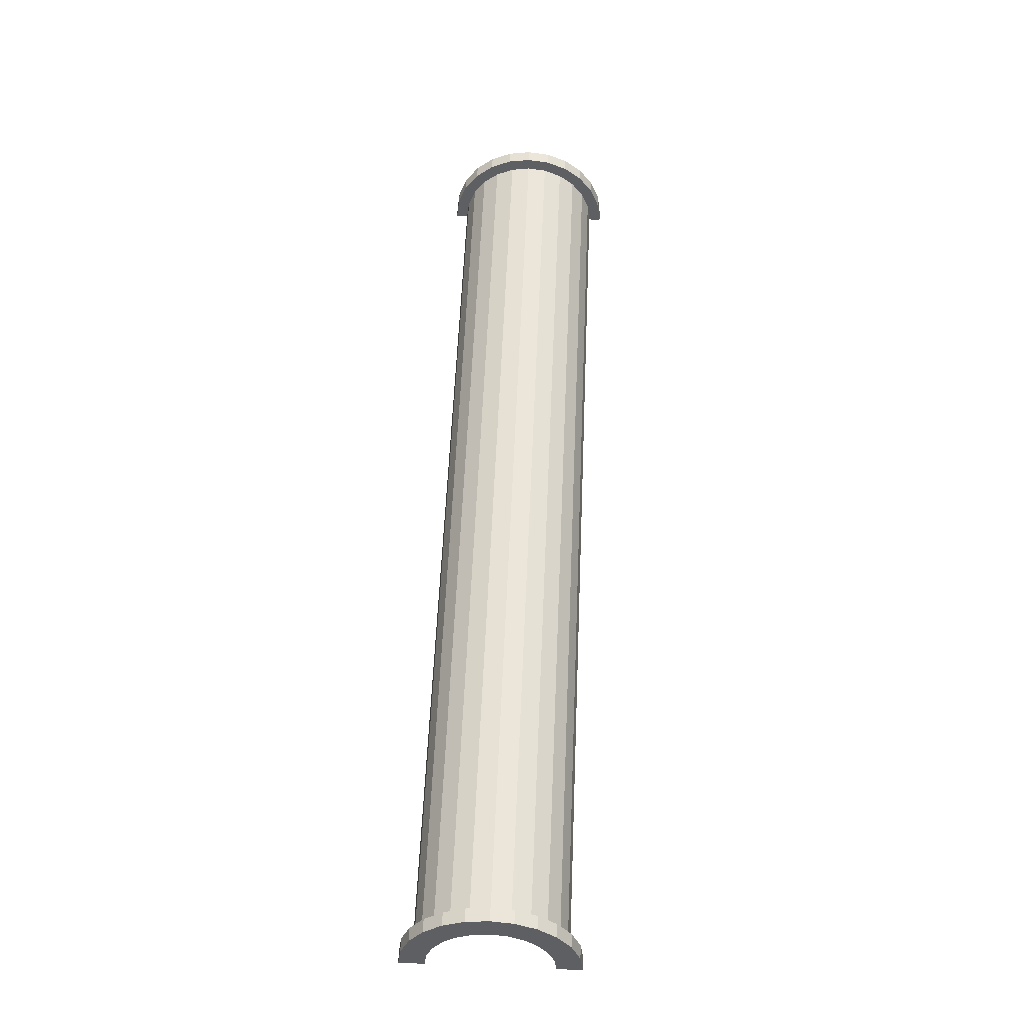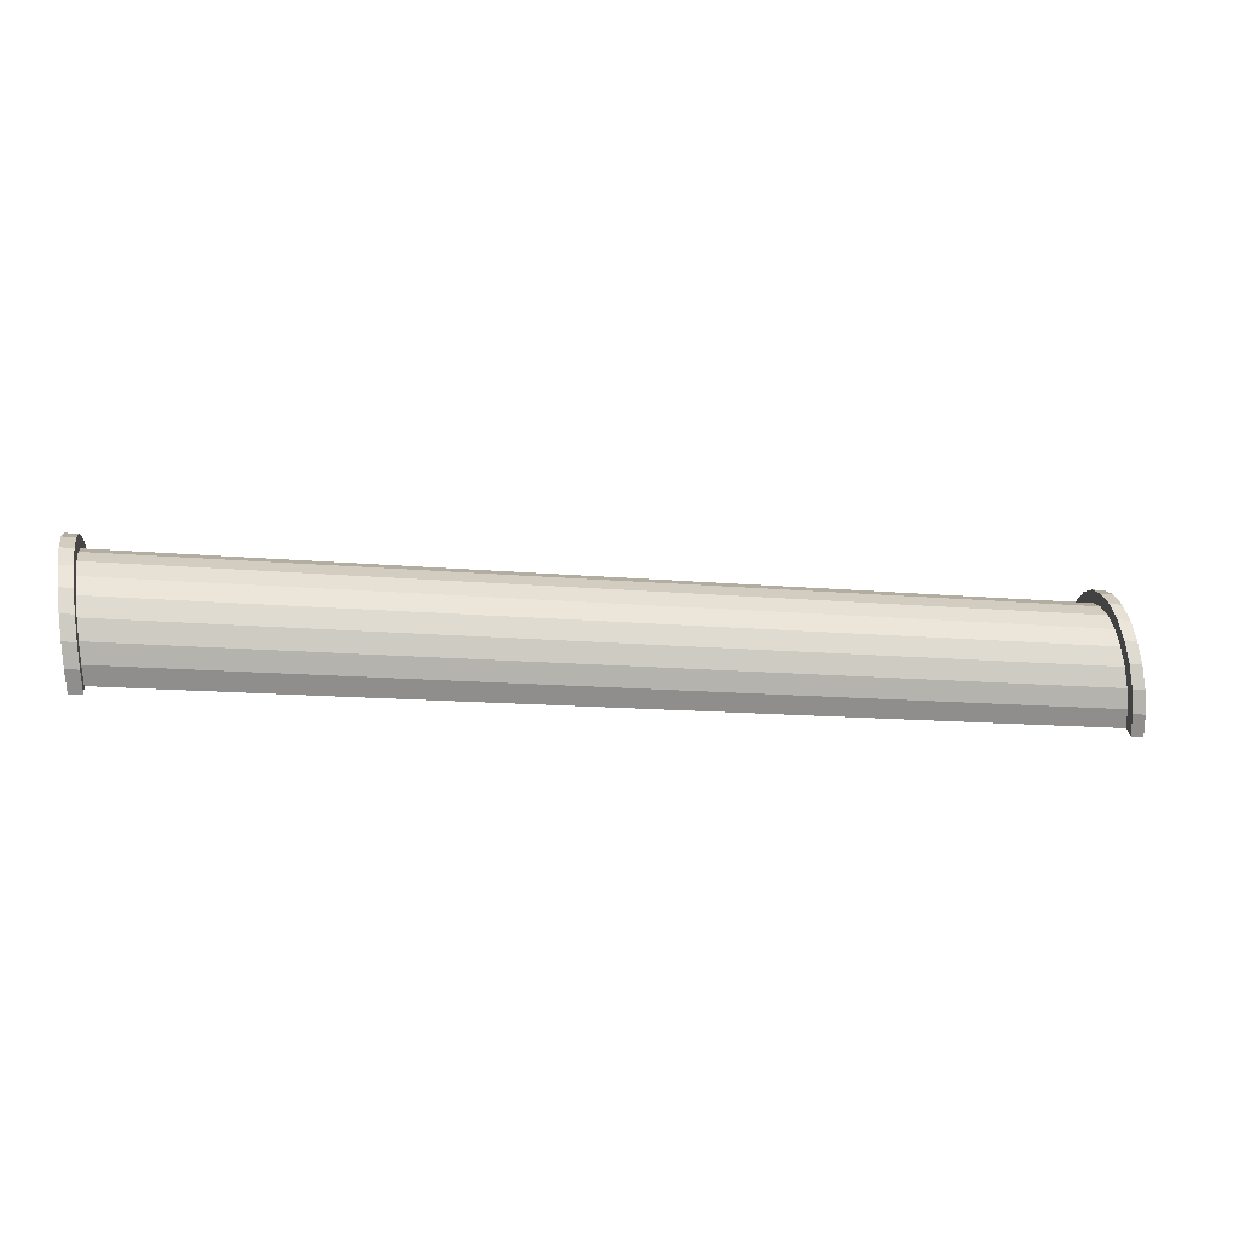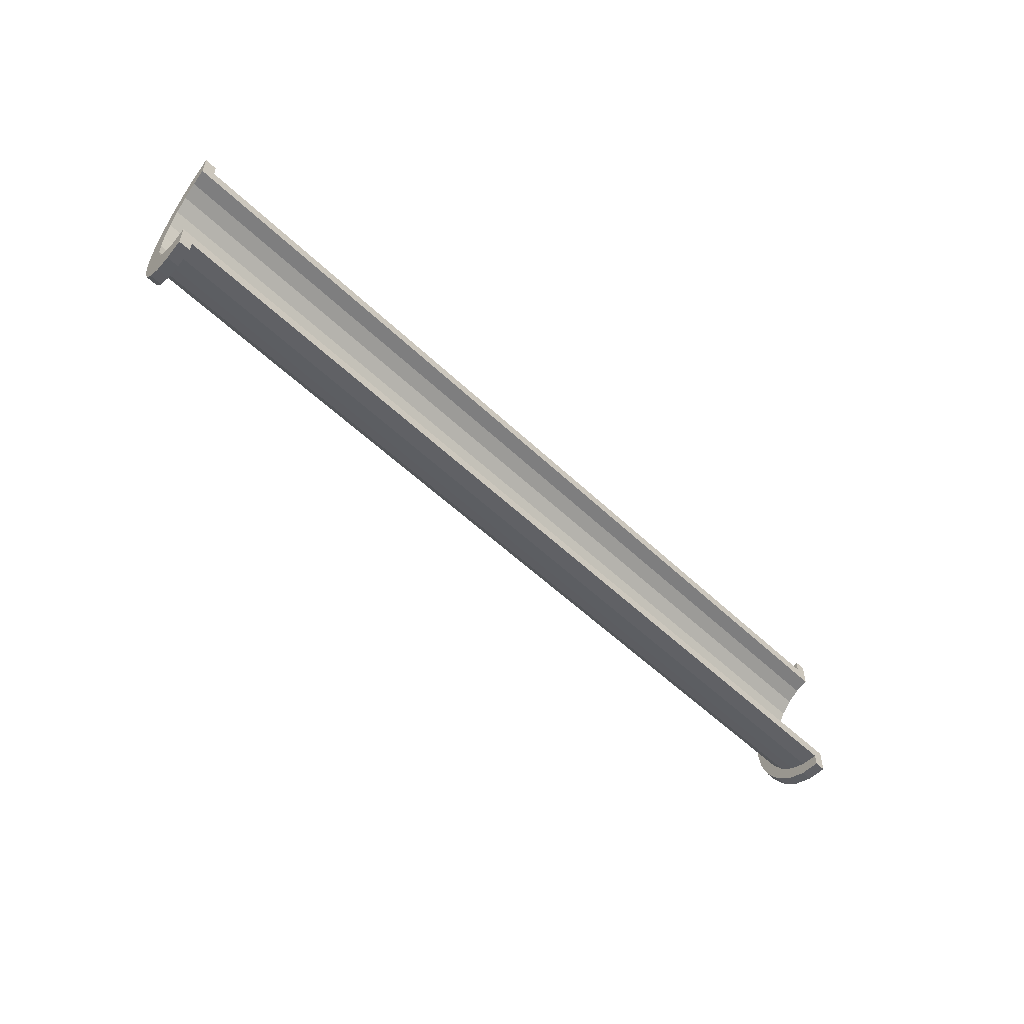
<metadata>
{"format":"obj","ext":"obj","renderer":"f3d","projection":"perspective","resolution":1024,"background":"white","views":[{"elev":48.6,"azim":92.5,"up":"+Z"},{"elev":33.0,"azim":-9.0,"up":"+Z"},{"elev":-53.7,"azim":143.6,"up":"+Y"}]}
</metadata>
<code>
v 1 1.553 5.636
v 74.04 0 -5.84
v 74.04 1.553 -6.045
v 74.04 0 -5.84
v 1 1.553 5.636
v 1 0 5.84
v 1 -6 -0.1599
v 74.04 -5.795 -10.29
v 1 -5.795 1.393
v 74.04 -5.795 -10.29
v 1 -6 -0.1599
v 74.04 -6 -11.84
v 74.04 4.243 -7.597
v 1 5.196 2.84
v 1 4.243 4.083
v 1 5.196 2.84
v 74.04 4.243 -7.597
v 74.04 5.196 -8.84
v 1 4.243 4.083
v 74.04 3 -6.644
v 74.04 4.243 -7.597
v 74.04 3 -6.644
v 1 4.243 4.083
v 1 3 5.036
v 74.04 5.196 -8.84
v 1 5.795 1.393
v 1 5.196 2.84
v 1 5.795 1.393
v 74.04 5.196 -8.84
v 74.04 5.795 -10.29
v 1 -5.196 2.84
v 74.04 -4.243 -7.597
v 1 -4.243 4.083
v 74.04 -4.243 -7.597
v 1 -5.196 2.84
v 74.04 -5.196 -8.84
v -0 4.83 1.294
v -0 6.761 1.812
v 0 7 0
v -0 4.83 1.294
v 0 7 0
v 0 5 0
v -0 6.761 1.812
v -0 4.83 1.294
v -0 6.062 3.5
v -0 4.33 2.5
v -0 6.062 3.5
v -0 4.83 1.294
v -0 6.062 3.5
v -0 4.33 2.5
v -0 4.95 4.95
v -0 3.535 3.535
v -0 4.95 4.95
v -0 4.33 2.5
v -0 3.535 3.535
v -0 3.5 6.062
v -0 4.95 4.95
v -0 2.5 4.33
v -0 3.5 6.062
v -0 3.535 3.535
v -0 2.5 4.33
v -0 1.812 6.761
v -0 3.5 6.062
v -0 1.294 4.83
v -0 1.812 6.761
v -0 2.5 4.33
v -0 0 5
v -0 1.812 6.761
v -0 1.294 4.83
v -0 0 5
v -0 0 7
v -0 1.812 6.761
v -0 -1.294 4.83
v -0 0 7
v -0 0 5
v -0 -1.294 4.83
v -0 -1.812 6.761
v -0 0 7
v -0 -2.5 4.33
v -0 -1.812 6.761
v -0 -1.294 4.83
v -0 -2.5 4.33
v -0 -3.5 6.062
v -0 -1.812 6.761
v -0 -3.535 3.535
v -0 -3.5 6.062
v -0 -2.5 4.33
v -0 -4.95 4.95
v -0 -3.535 3.535
v -0 -4.33 2.5
v -0 -6.062 3.5
v -0 -4.33 2.5
v -0 -4.83 1.294
v -0 -3.535 3.535
v -0 -4.95 4.95
v -0 -3.5 6.062
v -0 -6.761 1.812
v -0 -4.83 1.294
v 0 -5 0
v -0 -4.33 2.5
v -0 -6.062 3.5
v -0 -4.95 4.95
v -0 -4.83 1.294
v -0 -6.761 1.812
v -0 -6.062 3.5
v -0 -6.761 1.812
v 0 -5 0
v 0 -7 0
v 1 3 5.036
v 74.04 1.553 -6.045
v 74.04 3 -6.644
v 74.04 1.553 -6.045
v 1 3 5.036
v 1 1.553 5.636
v 74.04 5.795 -10.29
v 1 6 -0.1599
v 1 5.795 1.393
v 1 6 -0.1599
v 74.04 5.795 -10.29
v 74.04 6 -11.84
v 1 -5.795 1.393
v 74.04 -5.196 -8.84
v 1 -5.196 2.84
v 74.04 -5.196 -8.84
v 1 -5.795 1.393
v 74.04 -5.795 -10.29
v 1 -3 5.036
v 74.04 -4.243 -7.597
v 74.04 -3 -6.644
v 74.04 -4.243 -7.597
v 1 -3 5.036
v 1 -4.243 4.083
v 1 0 5.84
v 74.04 -1.553 -6.045
v 74.04 0 -5.84
v 74.04 -1.553 -6.045
v 1 0 5.84
v 1 -1.553 5.636
v 1 -1.553 5.636
v 74.04 -3 -6.644
v 74.04 -1.553 -6.045
v 74.04 -3 -6.644
v 1 -1.553 5.636
v 1 -3 5.036
v 75.04 0 -7
v -0 1.294 4.83
v 75.04 1.294 -7.17
v -0 1.294 4.83
v 75.04 0 -7
v -0 0 5
v -0 -3.535 3.535
v 75.04 -2.5 -7.67
v 75.04 -3.535 -8.464
v 75.04 -2.5 -7.67
v -0 -3.535 3.535
v -0 -2.5 4.33
v -0 4.33 2.5
v 75.04 3.535 -8.464
v -0 3.535 3.535
v 75.04 3.535 -8.464
v -0 4.33 2.5
v 75.04 4.33 -9.5
v 0 5 0
v 75.04 4.83 -10.71
v -0 4.83 1.294
v 75.04 4.83 -10.71
v 0 5 0
v 75.04 5 -12
v 75.04 -3.535 -8.464
v -0 -4.33 2.5
v -0 -3.535 3.535
v -0 -4.33 2.5
v 75.04 -3.535 -8.464
v 75.04 -4.33 -9.5
v -0 -1.294 4.83
v 75.04 0 -7
v 75.04 -1.294 -7.17
v 75.04 0 -7
v -0 -1.294 4.83
v -0 0 5
v 75.04 2.5 -7.67
v -0 3.535 3.535
v 75.04 3.535 -8.464
v -0 3.535 3.535
v 75.04 2.5 -7.67
v -0 2.5 4.33
v 75.04 1.294 -7.17
v -0 2.5 4.33
v 75.04 2.5 -7.67
v -0 2.5 4.33
v 75.04 1.294 -7.17
v -0 1.294 4.83
v -0 4.83 1.294
v 75.04 4.33 -9.5
v -0 4.33 2.5
v 75.04 4.33 -9.5
v -0 4.83 1.294
v 75.04 4.83 -10.71
v 75.04 -4.33 -9.5
v -0 -4.83 1.294
v -0 -4.33 2.5
v -0 -4.83 1.294
v 75.04 -4.33 -9.5
v 75.04 -4.83 -10.71
v -0 -2.5 4.33
v 75.04 -1.294 -7.17
v 75.04 -2.5 -7.67
v 75.04 -1.294 -7.17
v -0 -2.5 4.33
v -0 -1.294 4.83
v 75.04 -4.83 -10.71
v 0 -5 0
v -0 -4.83 1.294
v 0 -5 0
v 75.04 -4.83 -10.71
v 75.04 -5 -12
v -0 1.812 6.761
v 1 0 6.84
v 1 1.812 6.602
v 1 0 6.84
v -0 1.812 6.761
v -0 0 7
v 1 4.95 4.79
v -0 6.062 3.5
v -0 4.95 4.95
v -0 6.062 3.5
v 1 4.95 4.79
v 1 6.062 3.34
v -0 4.95 4.95
v 1 3.5 5.902
v 1 4.95 4.79
v 1 3.5 5.902
v -0 4.95 4.95
v -0 3.5 6.062
v 1 6.062 3.34
v -0 6.761 1.812
v -0 6.062 3.5
v -0 6.761 1.812
v 1 6.062 3.34
v 1 6.761 1.652
v -0 -6.062 3.5
v 1 -4.95 4.79
v -0 -4.95 4.95
v 1 -4.95 4.79
v -0 -6.062 3.5
v 1 -6.062 3.34
v -0 3.5 6.062
v 1 1.812 6.602
v 1 3.5 5.902
v 1 1.812 6.602
v -0 3.5 6.062
v -0 1.812 6.761
v 1 5.795 1.393
v 1 6.761 1.652
v 1 6.062 3.34
v 1 6.761 1.652
v 1 5.795 1.393
v 1 7 -0.1599
v 1 7 -0.1599
v 1 5.795 1.393
v 1 6 -0.1599
v 1 6.062 3.34
v 1 5.196 2.84
v 1 5.795 1.393
v 1 4.95 4.79
v 1 5.196 2.84
v 1 6.062 3.34
v 1 4.95 4.79
v 1 4.243 4.083
v 1 5.196 2.84
v 1 3.5 5.902
v 1 4.243 4.083
v 1 4.95 4.79
v 1 3.5 5.902
v 1 3 5.036
v 1 4.243 4.083
v 1 1.812 6.602
v 1 3 5.036
v 1 3.5 5.902
v 1 1.812 6.602
v 1 1.553 5.636
v 1 3 5.036
v 1 0 6.84
v 1 1.553 5.636
v 1 1.812 6.602
v 1 0 6.84
v 1 0 5.84
v 1 1.553 5.636
v 1 0 6.84
v 1 -1.553 5.636
v 1 0 5.84
v 1 -1.812 6.602
v 1 -1.553 5.636
v 1 0 6.84
v 1 -1.812 6.602
v 1 -3 5.036
v 1 -1.553 5.636
v 1 -3.5 5.902
v 1 -3 5.036
v 1 -1.812 6.602
v 1 -3.5 5.902
v 1 -4.243 4.083
v 1 -3 5.036
v 1 -4.95 4.79
v 1 -4.243 4.083
v 1 -3.5 5.902
v 1 -4.95 4.79
v 1 -5.196 2.84
v 1 -4.243 4.083
v 1 -6.062 3.34
v 1 -5.196 2.84
v 1 -4.95 4.79
v 1 -5.196 2.84
v 1 -6.062 3.34
v 1 -5.795 1.393
v 1 -6.761 1.652
v 1 -5.795 1.393
v 1 -6.062 3.34
v 1 -5.795 1.393
v 1 -6.761 1.652
v 1 -6 -0.1599
v 1 -6 -0.1599
v 1 -6.761 1.652
v 1 -7 -0.1599
v 1 6.761 1.652
v 0 7 0
v -0 6.761 1.812
v 0 7 0
v 1 6.761 1.652
v 1 7 -0.1599
v -0 -6.761 1.812
v 1 -6.062 3.34
v -0 -6.062 3.5
v 1 -6.062 3.34
v -0 -6.761 1.812
v 1 -6.761 1.652
v 1 -3.5 5.902
v -0 -4.95 4.95
v 1 -4.95 4.79
v -0 -4.95 4.95
v 1 -3.5 5.902
v -0 -3.5 6.062
v 1 0 6.84
v -0 -1.812 6.761
v 1 -1.812 6.602
v -0 -1.812 6.761
v 1 0 6.84
v -0 0 7
v 0 -7 0
v 1 -6.761 1.652
v -0 -6.761 1.812
v 1 -6.761 1.652
v 0 -7 0
v 1 -7 -0.1599
v 1 -1.812 6.602
v -0 -3.5 6.062
v 1 -3.5 5.902
v -0 -3.5 6.062
v 1 -1.812 6.602
v -0 -1.812 6.761
v 74.04 1.812 -5.079
v 75.04 0 -5
v 75.04 1.812 -5.239
v 75.04 0 -5
v 74.04 1.812 -5.079
v 74.04 0 -4.84
v 75.04 4.95 -7.05
v 74.04 6.062 -8.34
v 74.04 4.95 -6.89
v 74.04 6.062 -8.34
v 75.04 4.95 -7.05
v 75.04 6.062 -8.5
v 74.04 4.95 -6.89
v 75.04 3.5 -5.938
v 75.04 4.95 -7.05
v 75.04 3.5 -5.938
v 74.04 4.95 -6.89
v 74.04 3.5 -5.778
v 75.04 6.062 -8.5
v 74.04 6.761 -10.03
v 74.04 6.062 -8.34
v 74.04 6.761 -10.03
v 75.04 6.062 -8.5
v 75.04 6.761 -10.19
v 74.04 -6.062 -8.34
v 75.04 -4.95 -7.05
v 74.04 -4.95 -6.89
v 75.04 -4.95 -7.05
v 74.04 -6.062 -8.34
v 75.04 -6.062 -8.5
v 74.04 5.795 -10.29
v 74.04 6.761 -10.03
v 74.04 7 -11.84
v 74.04 5.795 -10.29
v 74.04 7 -11.84
v 74.04 6 -11.84
v 74.04 6.761 -10.03
v 74.04 5.795 -10.29
v 74.04 6.062 -8.34
v 74.04 5.196 -8.84
v 74.04 6.062 -8.34
v 74.04 5.795 -10.29
v 74.04 5.196 -8.84
v 74.04 4.95 -6.89
v 74.04 6.062 -8.34
v 74.04 4.243 -7.597
v 74.04 4.95 -6.89
v 74.04 5.196 -8.84
v 74.04 4.243 -7.597
v 74.04 3.5 -5.778
v 74.04 4.95 -6.89
v 74.04 3 -6.644
v 74.04 3.5 -5.778
v 74.04 4.243 -7.597
v 74.04 3 -6.644
v 74.04 1.812 -5.079
v 74.04 3.5 -5.778
v 74.04 1.553 -6.045
v 74.04 1.812 -5.079
v 74.04 3 -6.644
v 74.04 0 -5.84
v 74.04 1.812 -5.079
v 74.04 1.553 -6.045
v 74.04 0 -5.84
v 74.04 0 -4.84
v 74.04 1.812 -5.079
v 74.04 -1.553 -6.045
v 74.04 0 -4.84
v 74.04 0 -5.84
v 74.04 -1.553 -6.045
v 74.04 -1.812 -5.079
v 74.04 0 -4.84
v 74.04 -3 -6.644
v 74.04 -1.812 -5.079
v 74.04 -1.553 -6.045
v 74.04 -3 -6.644
v 74.04 -3.5 -5.778
v 74.04 -1.812 -5.079
v 74.04 -4.243 -7.597
v 74.04 -3.5 -5.778
v 74.04 -3 -6.644
v 74.04 -4.243 -7.597
v 74.04 -4.95 -6.89
v 74.04 -3.5 -5.778
v 74.04 -5.196 -8.84
v 74.04 -4.95 -6.89
v 74.04 -4.243 -7.597
v 74.04 -6.062 -8.34
v 74.04 -5.196 -8.84
v 74.04 -5.795 -10.29
v 74.04 -5.196 -8.84
v 74.04 -6.062 -8.34
v 74.04 -4.95 -6.89
v 74.04 -6.761 -10.03
v 74.04 -5.795 -10.29
v 74.04 -6 -11.84
v 74.04 -5.795 -10.29
v 74.04 -6.761 -10.03
v 74.04 -6.062 -8.34
v 74.04 -6.761 -10.03
v 74.04 -6 -11.84
v 74.04 -7 -11.84
v 74.04 3.5 -5.778
v 75.04 1.812 -5.239
v 75.04 3.5 -5.938
v 75.04 1.812 -5.239
v 74.04 3.5 -5.778
v 74.04 1.812 -5.079
v 75.04 4.83 -10.71
v 75.04 6.761 -10.19
v 75.04 6.062 -8.5
v 75.04 6.761 -10.19
v 75.04 4.83 -10.71
v 75.04 7 -12
v 75.04 4.33 -9.5
v 75.04 6.062 -8.5
v 75.04 4.95 -7.05
v 75.04 7 -12
v 75.04 4.83 -10.71
v 75.04 5 -12
v 75.04 6.062 -8.5
v 75.04 4.33 -9.5
v 75.04 4.83 -10.71
v 75.04 4.95 -7.05
v 75.04 3.535 -8.464
v 75.04 4.33 -9.5
v 75.04 3.5 -5.938
v 75.04 3.535 -8.464
v 75.04 4.95 -7.05
v 75.04 3.5 -5.938
v 75.04 2.5 -7.67
v 75.04 3.535 -8.464
v 75.04 1.812 -5.239
v 75.04 2.5 -7.67
v 75.04 3.5 -5.938
v 75.04 1.812 -5.239
v 75.04 1.294 -7.17
v 75.04 2.5 -7.67
v 75.04 0 -5
v 75.04 1.294 -7.17
v 75.04 1.812 -5.239
v 75.04 0 -5
v 75.04 0 -7
v 75.04 1.294 -7.17
v 75.04 0 -5
v 75.04 -1.294 -7.17
v 75.04 0 -7
v 75.04 -1.812 -5.239
v 75.04 -1.294 -7.17
v 75.04 0 -5
v 75.04 -1.812 -5.239
v 75.04 -2.5 -7.67
v 75.04 -1.294 -7.17
v 75.04 -3.5 -5.938
v 75.04 -2.5 -7.67
v 75.04 -1.812 -5.239
v 75.04 -3.5 -5.938
v 75.04 -3.535 -8.464
v 75.04 -2.5 -7.67
v 75.04 -4.95 -7.05
v 75.04 -3.535 -8.464
v 75.04 -3.5 -5.938
v 75.04 -3.535 -8.464
v 75.04 -4.95 -7.05
v 75.04 -4.33 -9.5
v 75.04 -6.062 -8.5
v 75.04 -4.33 -9.5
v 75.04 -4.95 -7.05
v 75.04 -4.33 -9.5
v 75.04 -6.062 -8.5
v 75.04 -4.83 -10.71
v 75.04 -6.761 -10.19
v 75.04 -4.83 -10.71
v 75.04 -6.062 -8.5
v 75.04 -4.83 -10.71
v 75.04 -6.761 -10.19
v 75.04 -5 -12
v 75.04 -5 -12
v 75.04 -6.761 -10.19
v 75.04 -7 -12
v 75.04 6.761 -10.19
v 74.04 7 -11.84
v 74.04 6.761 -10.03
v 74.04 7 -11.84
v 75.04 6.761 -10.19
v 75.04 7 -12
v 74.04 -6.761 -10.03
v 75.04 -6.062 -8.5
v 74.04 -6.062 -8.34
v 75.04 -6.062 -8.5
v 74.04 -6.761 -10.03
v 75.04 -6.761 -10.19
v 74.04 -3.5 -5.778
v 75.04 -4.95 -7.05
v 75.04 -3.5 -5.938
v 75.04 -4.95 -7.05
v 74.04 -3.5 -5.778
v 74.04 -4.95 -6.89
v 74.04 0 -4.84
v 75.04 -1.812 -5.239
v 75.04 0 -5
v 75.04 -1.812 -5.239
v 74.04 0 -4.84
v 74.04 -1.812 -5.079
v 74.04 -7 -11.84
v 75.04 -6.761 -10.19
v 74.04 -6.761 -10.03
v 75.04 -6.761 -10.19
v 74.04 -7 -11.84
v 75.04 -7 -12
v 74.04 -1.812 -5.079
v 75.04 -3.5 -5.938
v 75.04 -1.812 -5.239
v 75.04 -3.5 -5.938
v 74.04 -1.812 -5.079
v 74.04 -3.5 -5.778
v 75.04 5 -12
v 74.04 6 -11.84
v 75.04 7 -12
v 75.04 5 -12
v 1 6 -0.1599
v 74.04 6 -11.84
v 0 5 0
v 1 6 -0.1599
v 75.04 5 -12
v 0 7 0
v 1 6 -0.1599
v 0 5 0
v 1 6 -0.1599
v 0 7 0
v 1 7 -0.1599
v 75.04 7 -12
v 74.04 6 -11.84
v 74.04 7 -11.84
v 1 -7 -0.1599
v 0 -7 0
v 1 -6 -0.1599
v 74.04 -6 -11.84
v 75.04 -7 -12
v 74.04 -7 -11.84
v 75.04 -7 -12
v 74.04 -6 -11.84
v 75.04 -5 -12
v 1 -6 -0.1599
v 75.04 -5 -12
v 74.04 -6 -11.84
v 1 -6 -0.1599
v 0 -5 0
v 75.04 -5 -12
v 0 -5 0
v 1 -6 -0.1599
v 0 -7 0
f 1 2 3
f 4 5 6
f 7 8 9
f 10 11 12
f 13 14 15
f 16 17 18
f 19 20 21
f 22 23 24
f 25 26 27
f 28 29 30
f 31 32 33
f 34 35 36
f 37 38 39
f 40 41 42
f 43 44 45
f 46 47 48
f 49 50 51
f 52 53 54
f 55 56 57
f 58 59 60
f 61 62 63
f 64 65 66
f 67 68 69
f 70 71 72
f 73 74 75
f 76 77 78
f 79 80 81
f 82 83 84
f 85 86 87
f 88 89 90
f 91 92 93
f 94 95 96
f 97 98 99
f 100 101 102
f 103 104 105
f 106 107 108
f 109 110 111
f 112 113 114
f 115 116 117
f 118 119 120
f 121 122 123
f 124 125 126
f 127 128 129
f 130 131 132
f 133 134 135
f 136 137 138
f 139 140 141
f 142 143 144
f 145 146 147
f 148 149 150
f 151 152 153
f 154 155 156
f 157 158 159
f 160 161 162
f 163 164 165
f 166 167 168
f 169 170 171
f 172 173 174
f 175 176 177
f 178 179 180
f 181 182 183
f 184 185 186
f 187 188 189
f 190 191 192
f 193 194 195
f 196 197 198
f 199 200 201
f 202 203 204
f 205 206 207
f 208 209 210
f 211 212 213
f 214 215 216
f 217 218 219
f 220 221 222
f 223 224 225
f 226 227 228
f 229 230 231
f 232 233 234
f 235 236 237
f 238 239 240
f 241 242 243
f 244 245 246
f 247 248 249
f 250 251 252
f 253 254 255
f 256 257 258
f 259 260 261
f 262 263 264
f 265 266 267
f 268 269 270
f 271 272 273
f 274 275 276
f 277 278 279
f 280 281 282
f 283 284 285
f 286 287 288
f 289 290 291
f 292 293 294
f 295 296 297
f 298 299 300
f 301 302 303
f 304 305 306
f 307 308 309
f 310 311 312
f 313 314 315
f 316 317 318
f 319 320 321
f 322 323 324
f 325 326 327
f 328 329 330
f 331 332 333
f 334 335 336
f 337 338 339
f 340 341 342
f 343 344 345
f 346 347 348
f 349 350 351
f 352 353 354
f 355 356 357
f 358 359 360
f 361 362 363
f 364 365 366
f 367 368 369
f 370 371 372
f 373 374 375
f 376 377 378
f 379 380 381
f 382 383 384
f 385 386 387
f 388 389 390
f 391 392 393
f 394 395 396
f 397 398 399
f 400 401 402
f 403 404 405
f 406 407 408
f 409 410 411
f 412 413 414
f 415 416 417
f 418 419 420
f 421 422 423
f 424 425 426
f 427 428 429
f 430 431 432
f 433 434 435
f 436 437 438
f 439 440 441
f 442 443 444
f 445 446 447
f 448 449 450
f 451 452 453
f 454 455 456
f 457 458 459
f 460 461 462
f 463 464 465
f 466 467 468
f 469 470 471
f 472 473 474
f 475 476 477
f 478 479 480
f 481 482 483
f 484 485 486
f 487 488 489
f 490 491 492
f 493 494 495
f 496 497 498
f 499 500 501
f 502 503 504
f 505 506 507
f 508 509 510
f 511 512 513
f 514 515 516
f 517 518 519
f 520 521 522
f 523 524 525
f 526 527 528
f 529 530 531
f 532 533 534
f 535 536 537
f 538 539 540
f 541 542 543
f 544 545 546
f 547 548 549
f 550 551 552
f 553 554 555
f 556 557 558
f 559 560 561
f 562 563 564
f 565 566 567
f 568 569 570
f 571 572 573
f 574 575 576
f 577 578 579
f 580 581 582
f 583 584 585
f 586 587 588
f 589 590 591
f 592 593 594
f 595 596 597
f 598 599 600
f 601 602 603
f 604 605 606
f 607 608 609
f 610 611 612

</code>
